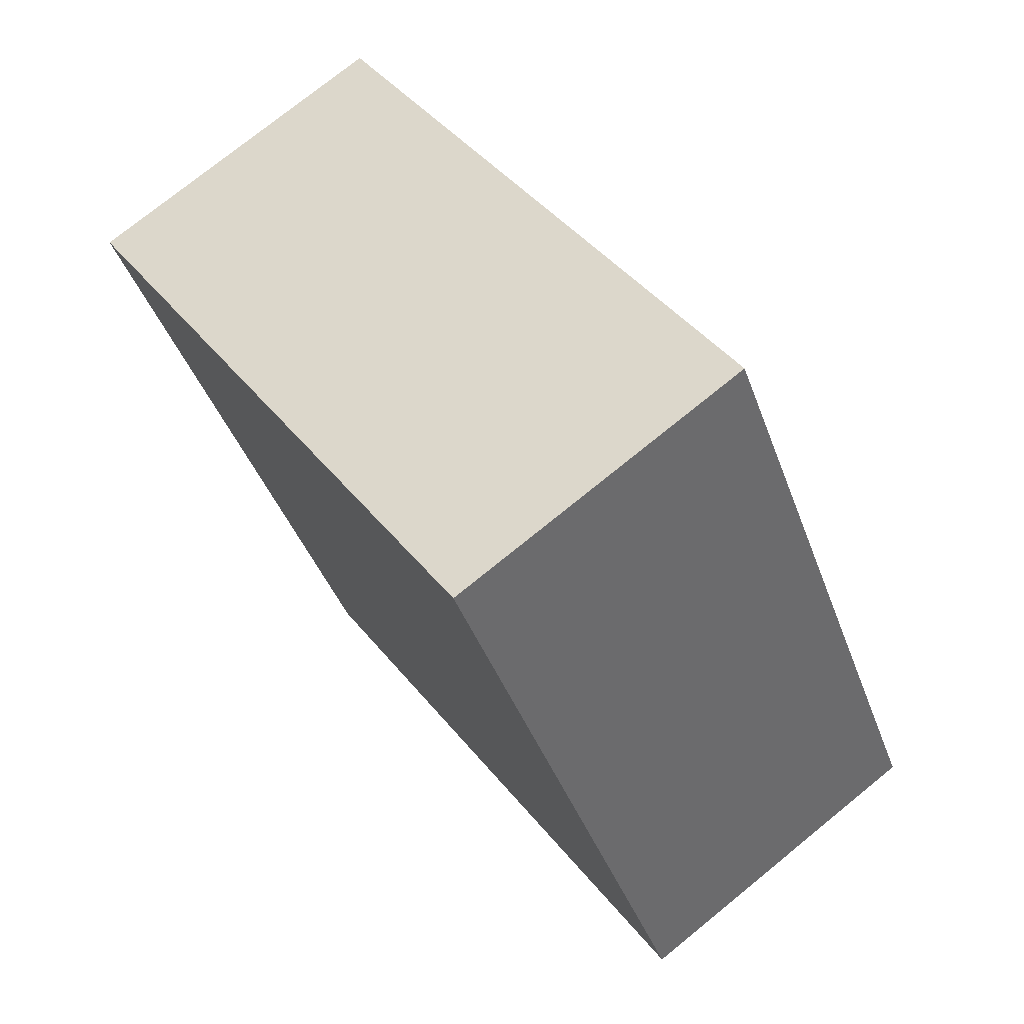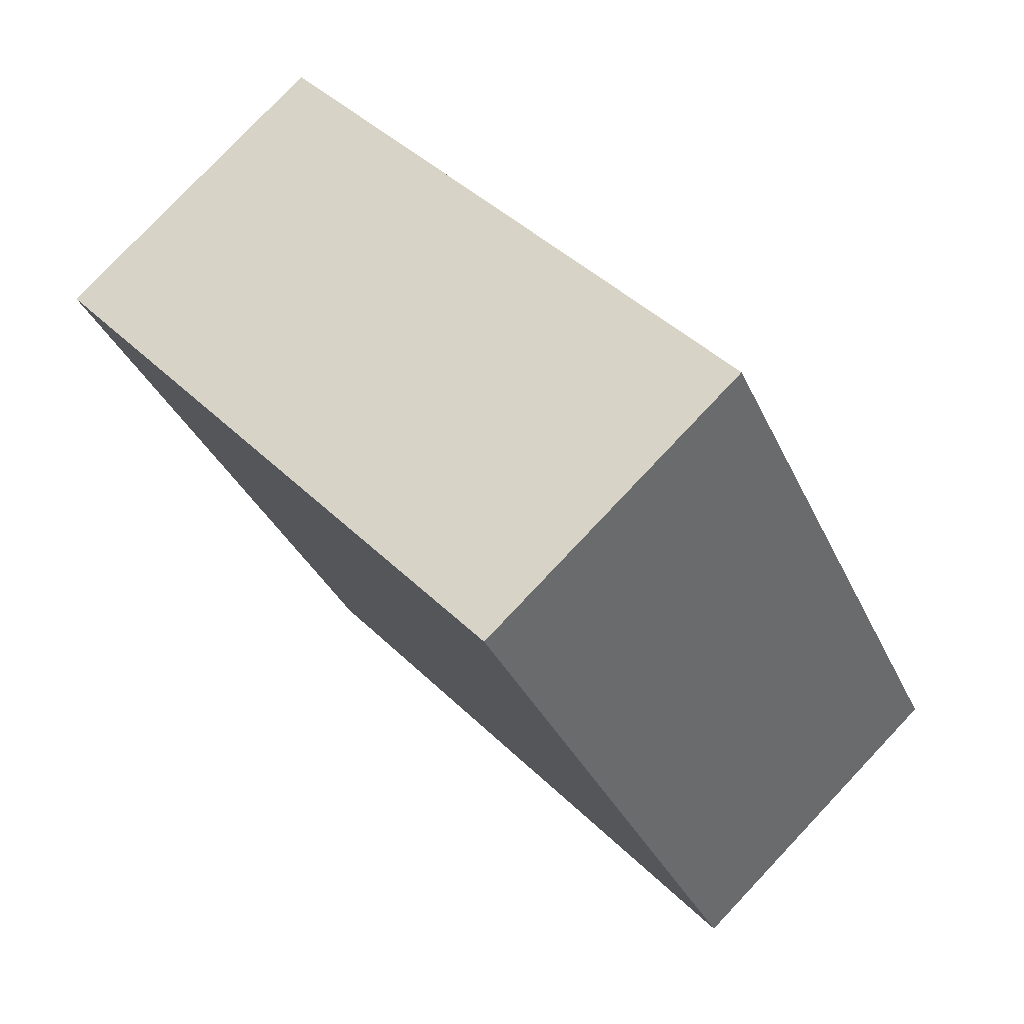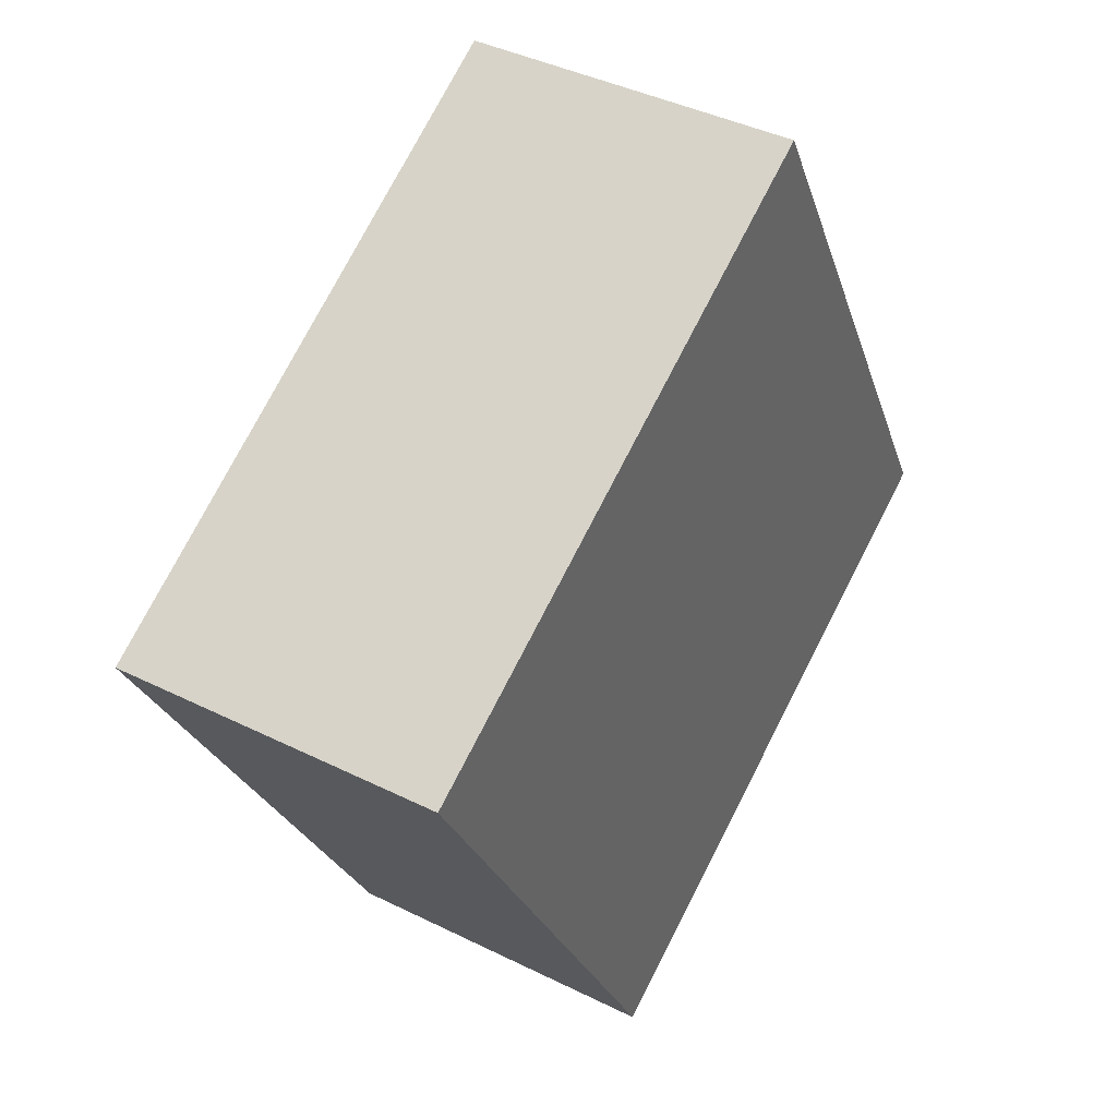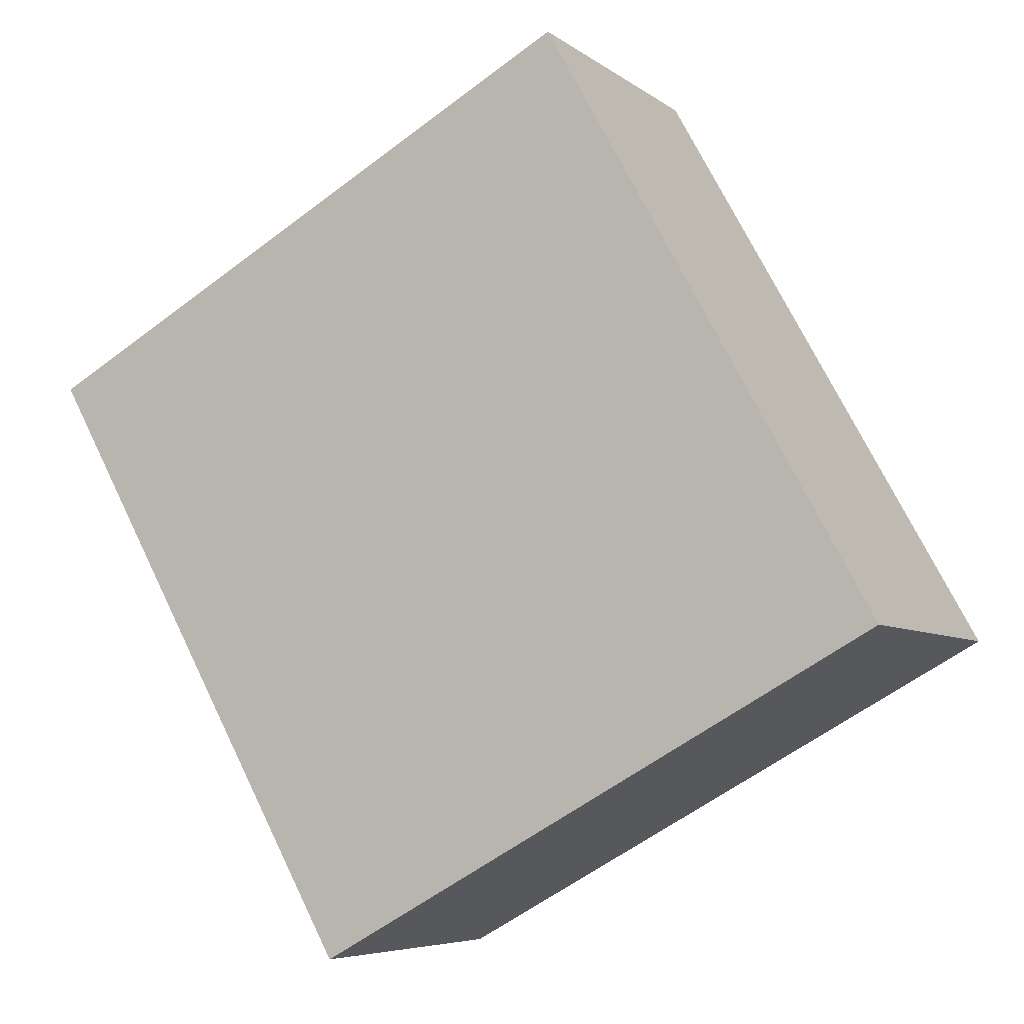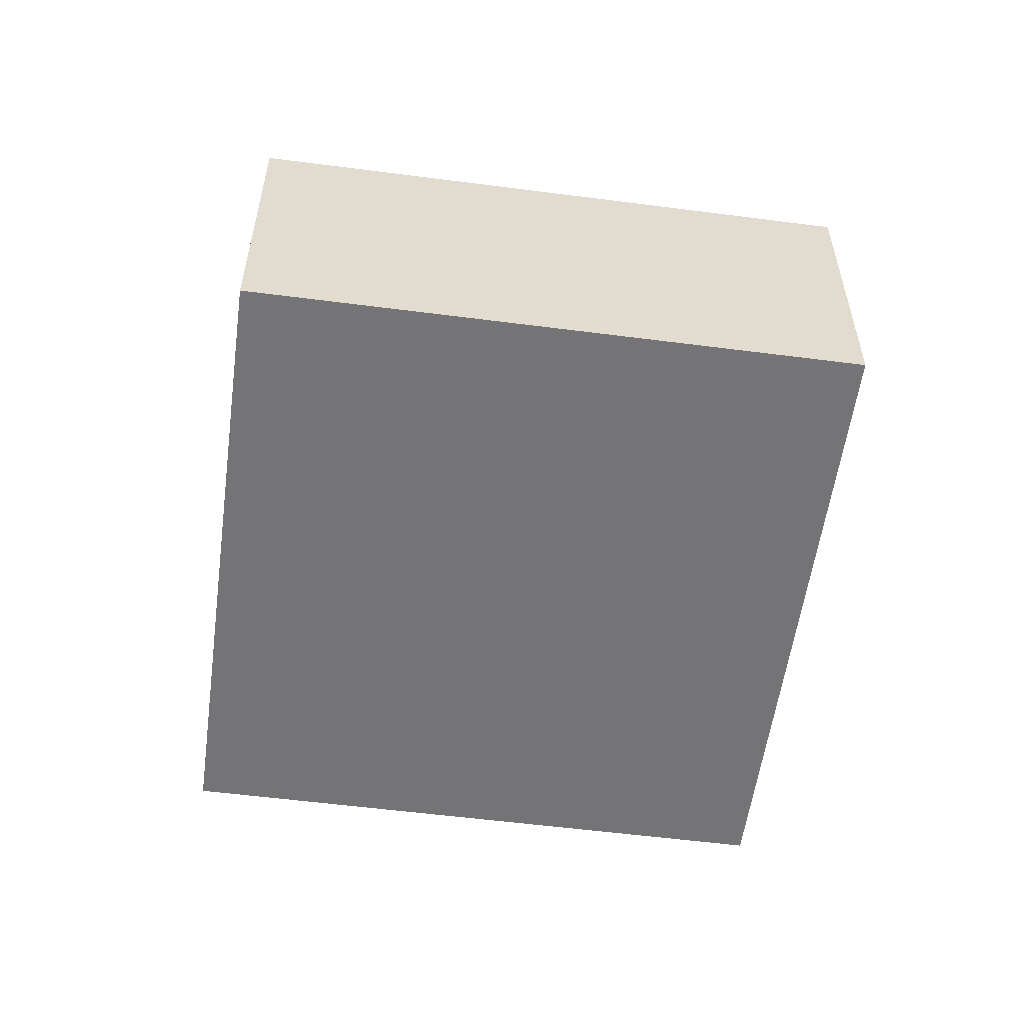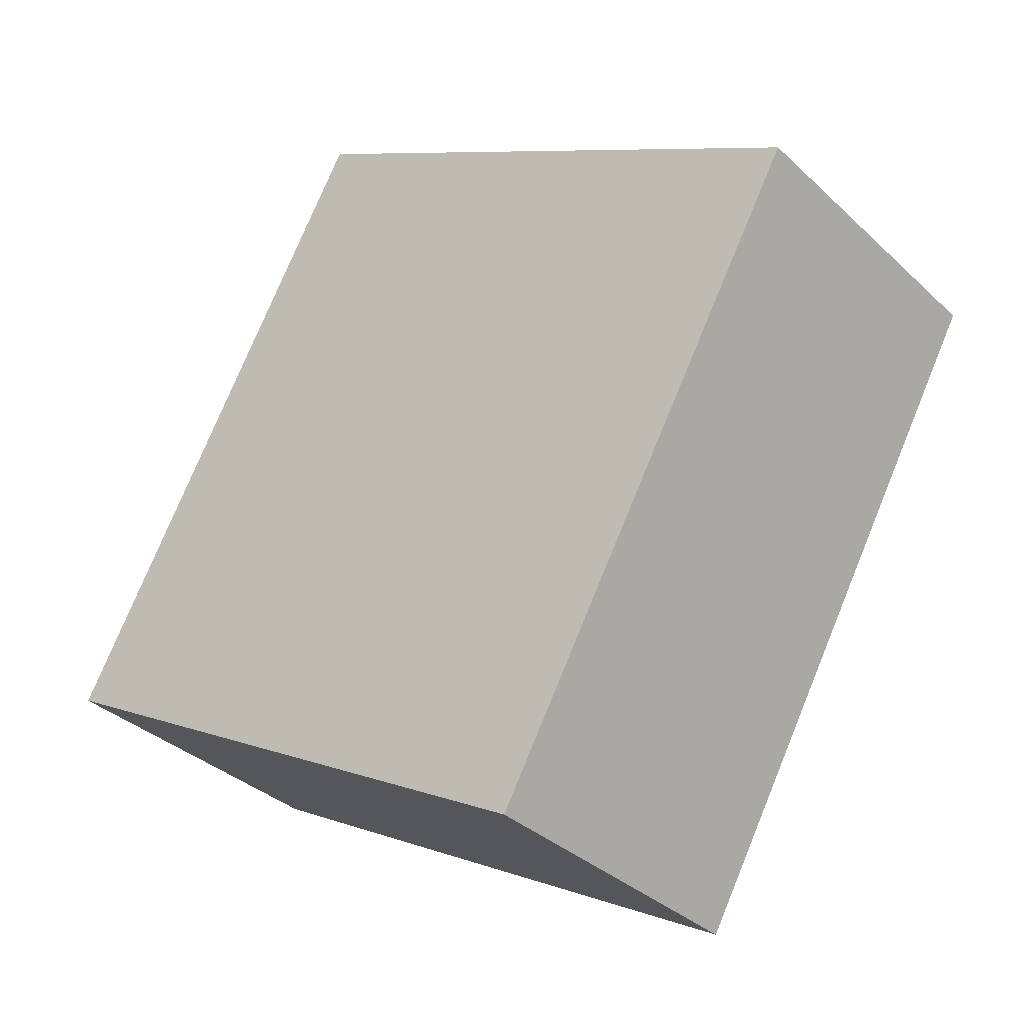
<metadata>
{"format":"obj","ext":"obj","renderer":"f3d","projection":"perspective","resolution":1024,"background":"white","views":[{"elev":75.2,"azim":-129.1,"up":"+Z"},{"elev":79.0,"azim":-136.6,"up":"+Z"},{"elev":40.8,"azim":121.3,"up":"+Z"},{"elev":-6.0,"azim":-153.4,"up":"+Z"},{"elev":-56.3,"azim":-158.7,"up":"+Y"},{"elev":-34.0,"azim":38.7,"up":"+Z"}]}
</metadata>
<code>
v  1.693 0.96 -0.939
v  0.977 0.96 1.759
v  2.669 0.96 0.82
v  0 0.96 5.878e-17
v  2.669 -5.021e-17 0.82
v  1.693 5.75e-17 -0.939
v  0 0 0
v  0.977 -1.077e-16 1.759
g defaultobject
f 1 2 3
f 2 1 4
f 5 1 3
f 1 5 6
f 6 4 1
f 4 6 7
f 7 2 4
f 2 7 8
f 8 3 2
f 3 8 5
f 5 7 6
f 7 5 8

</code>
